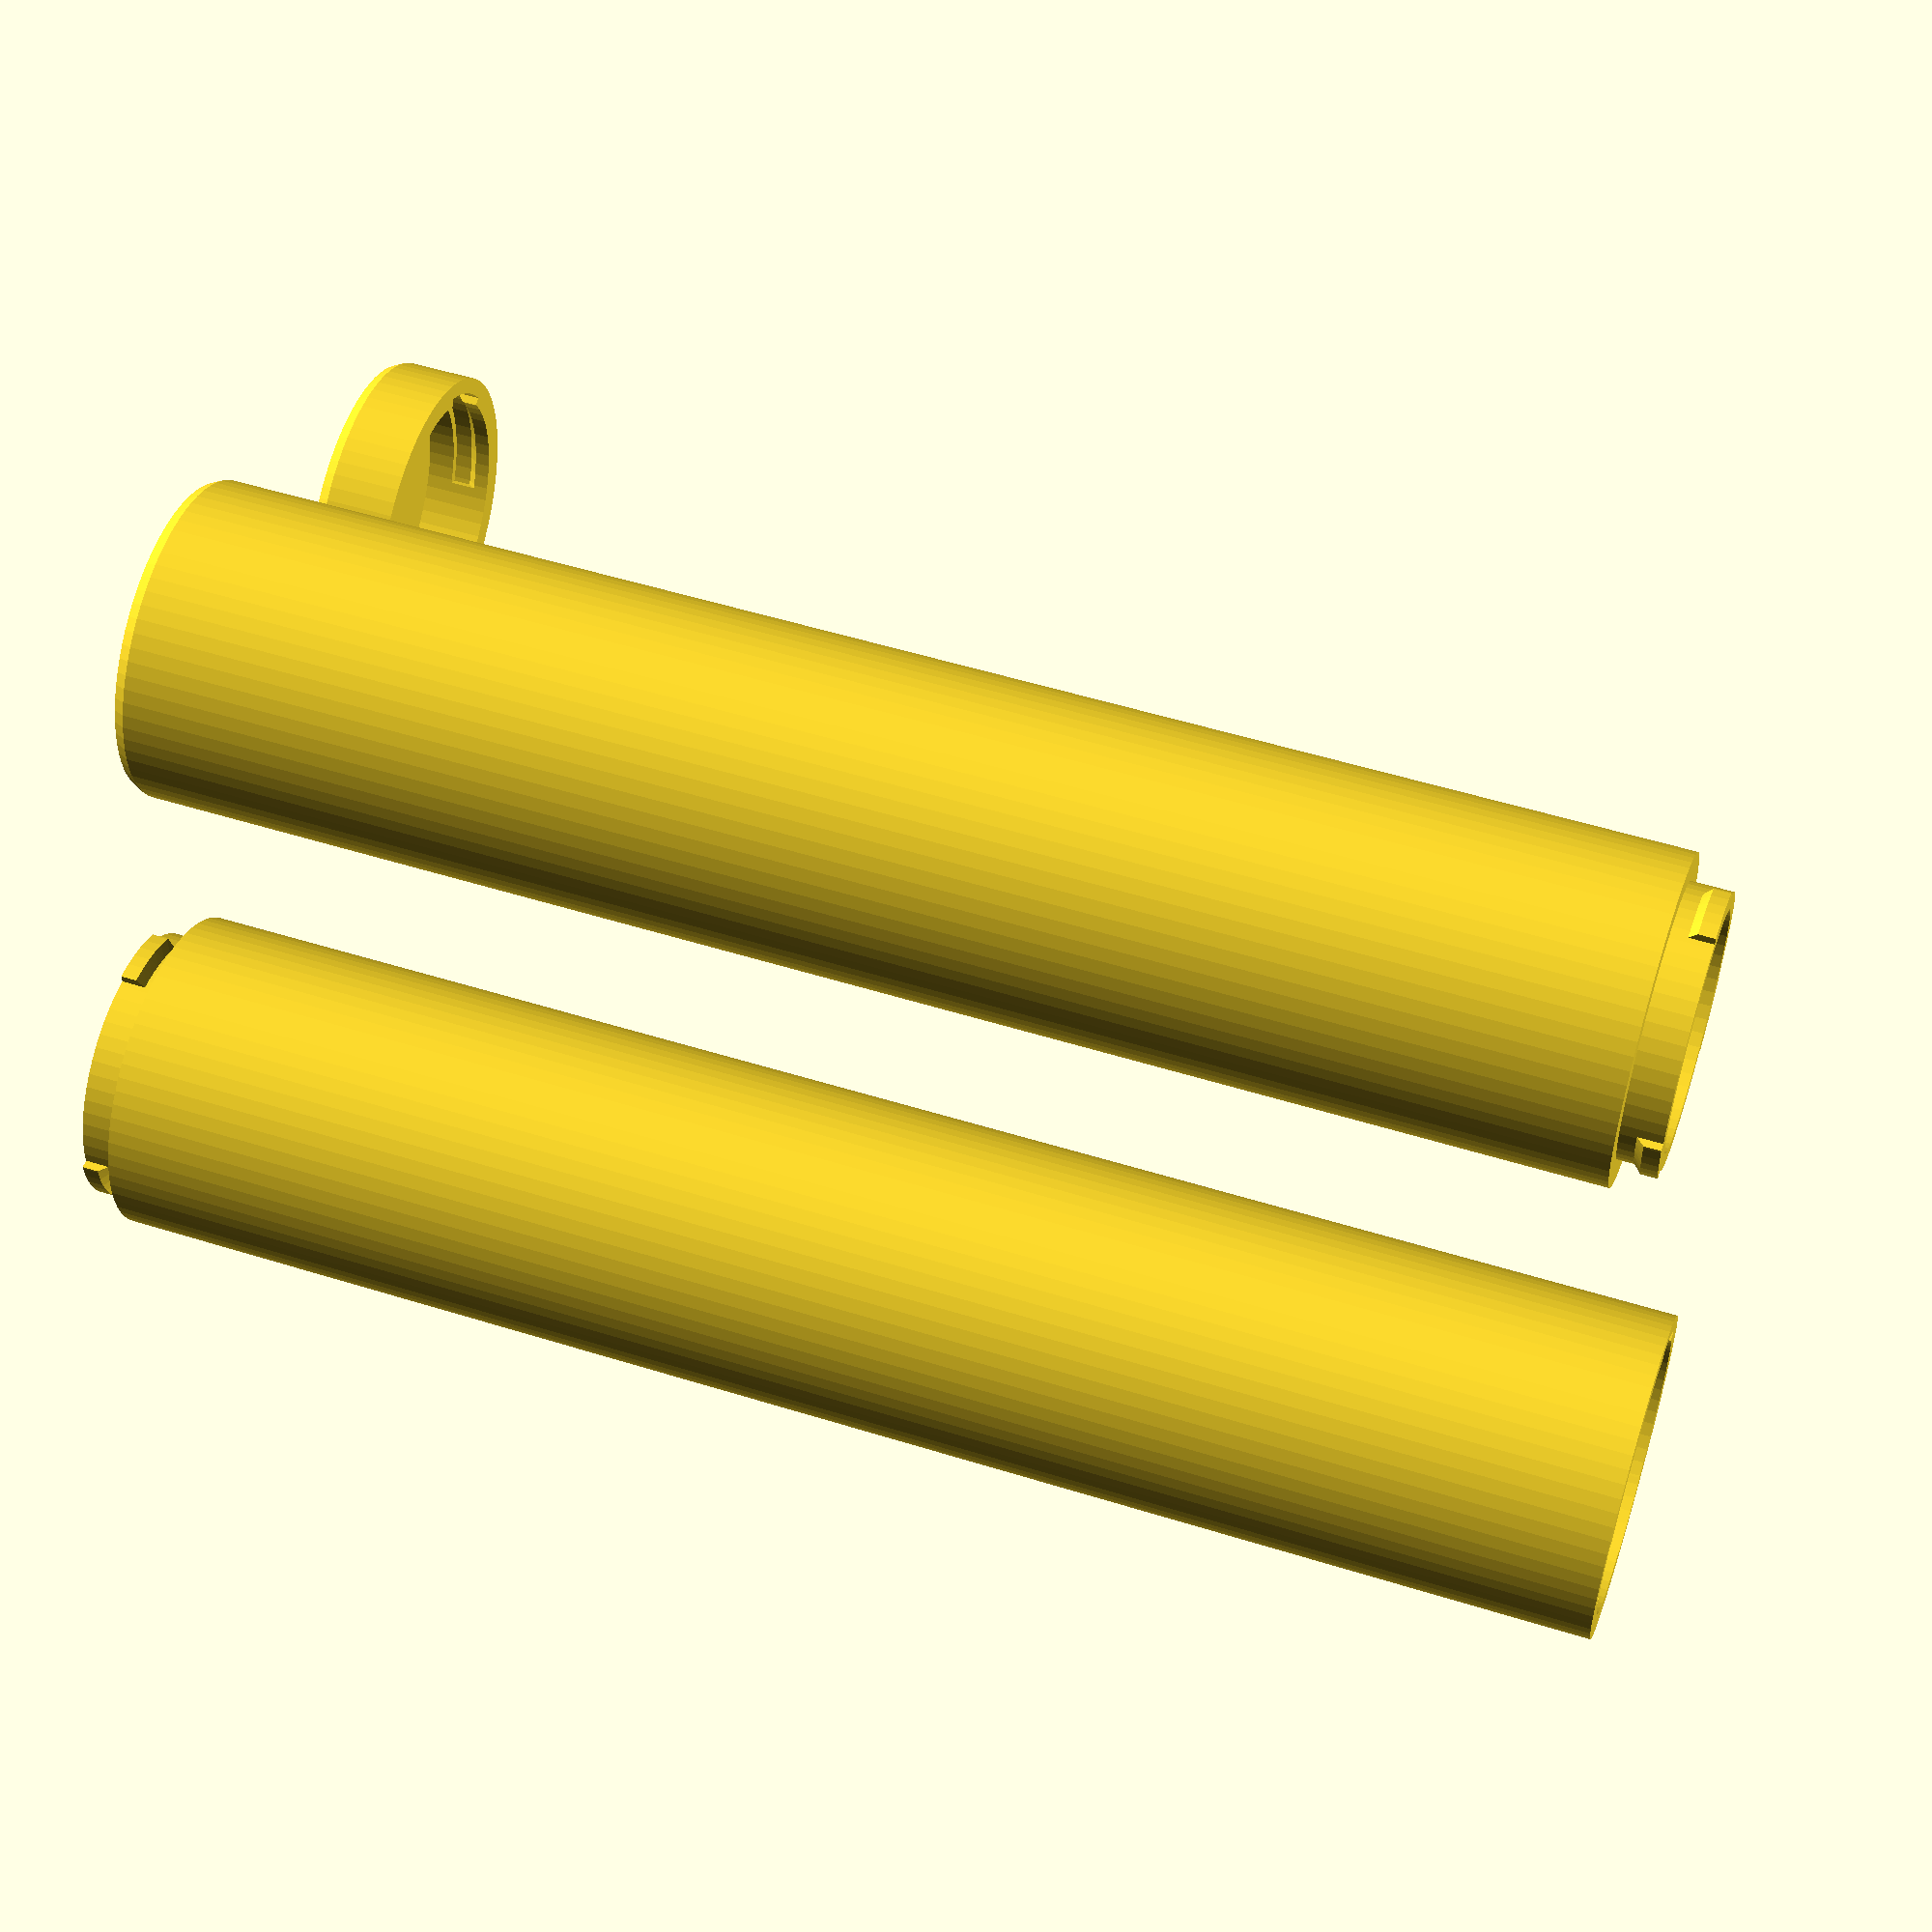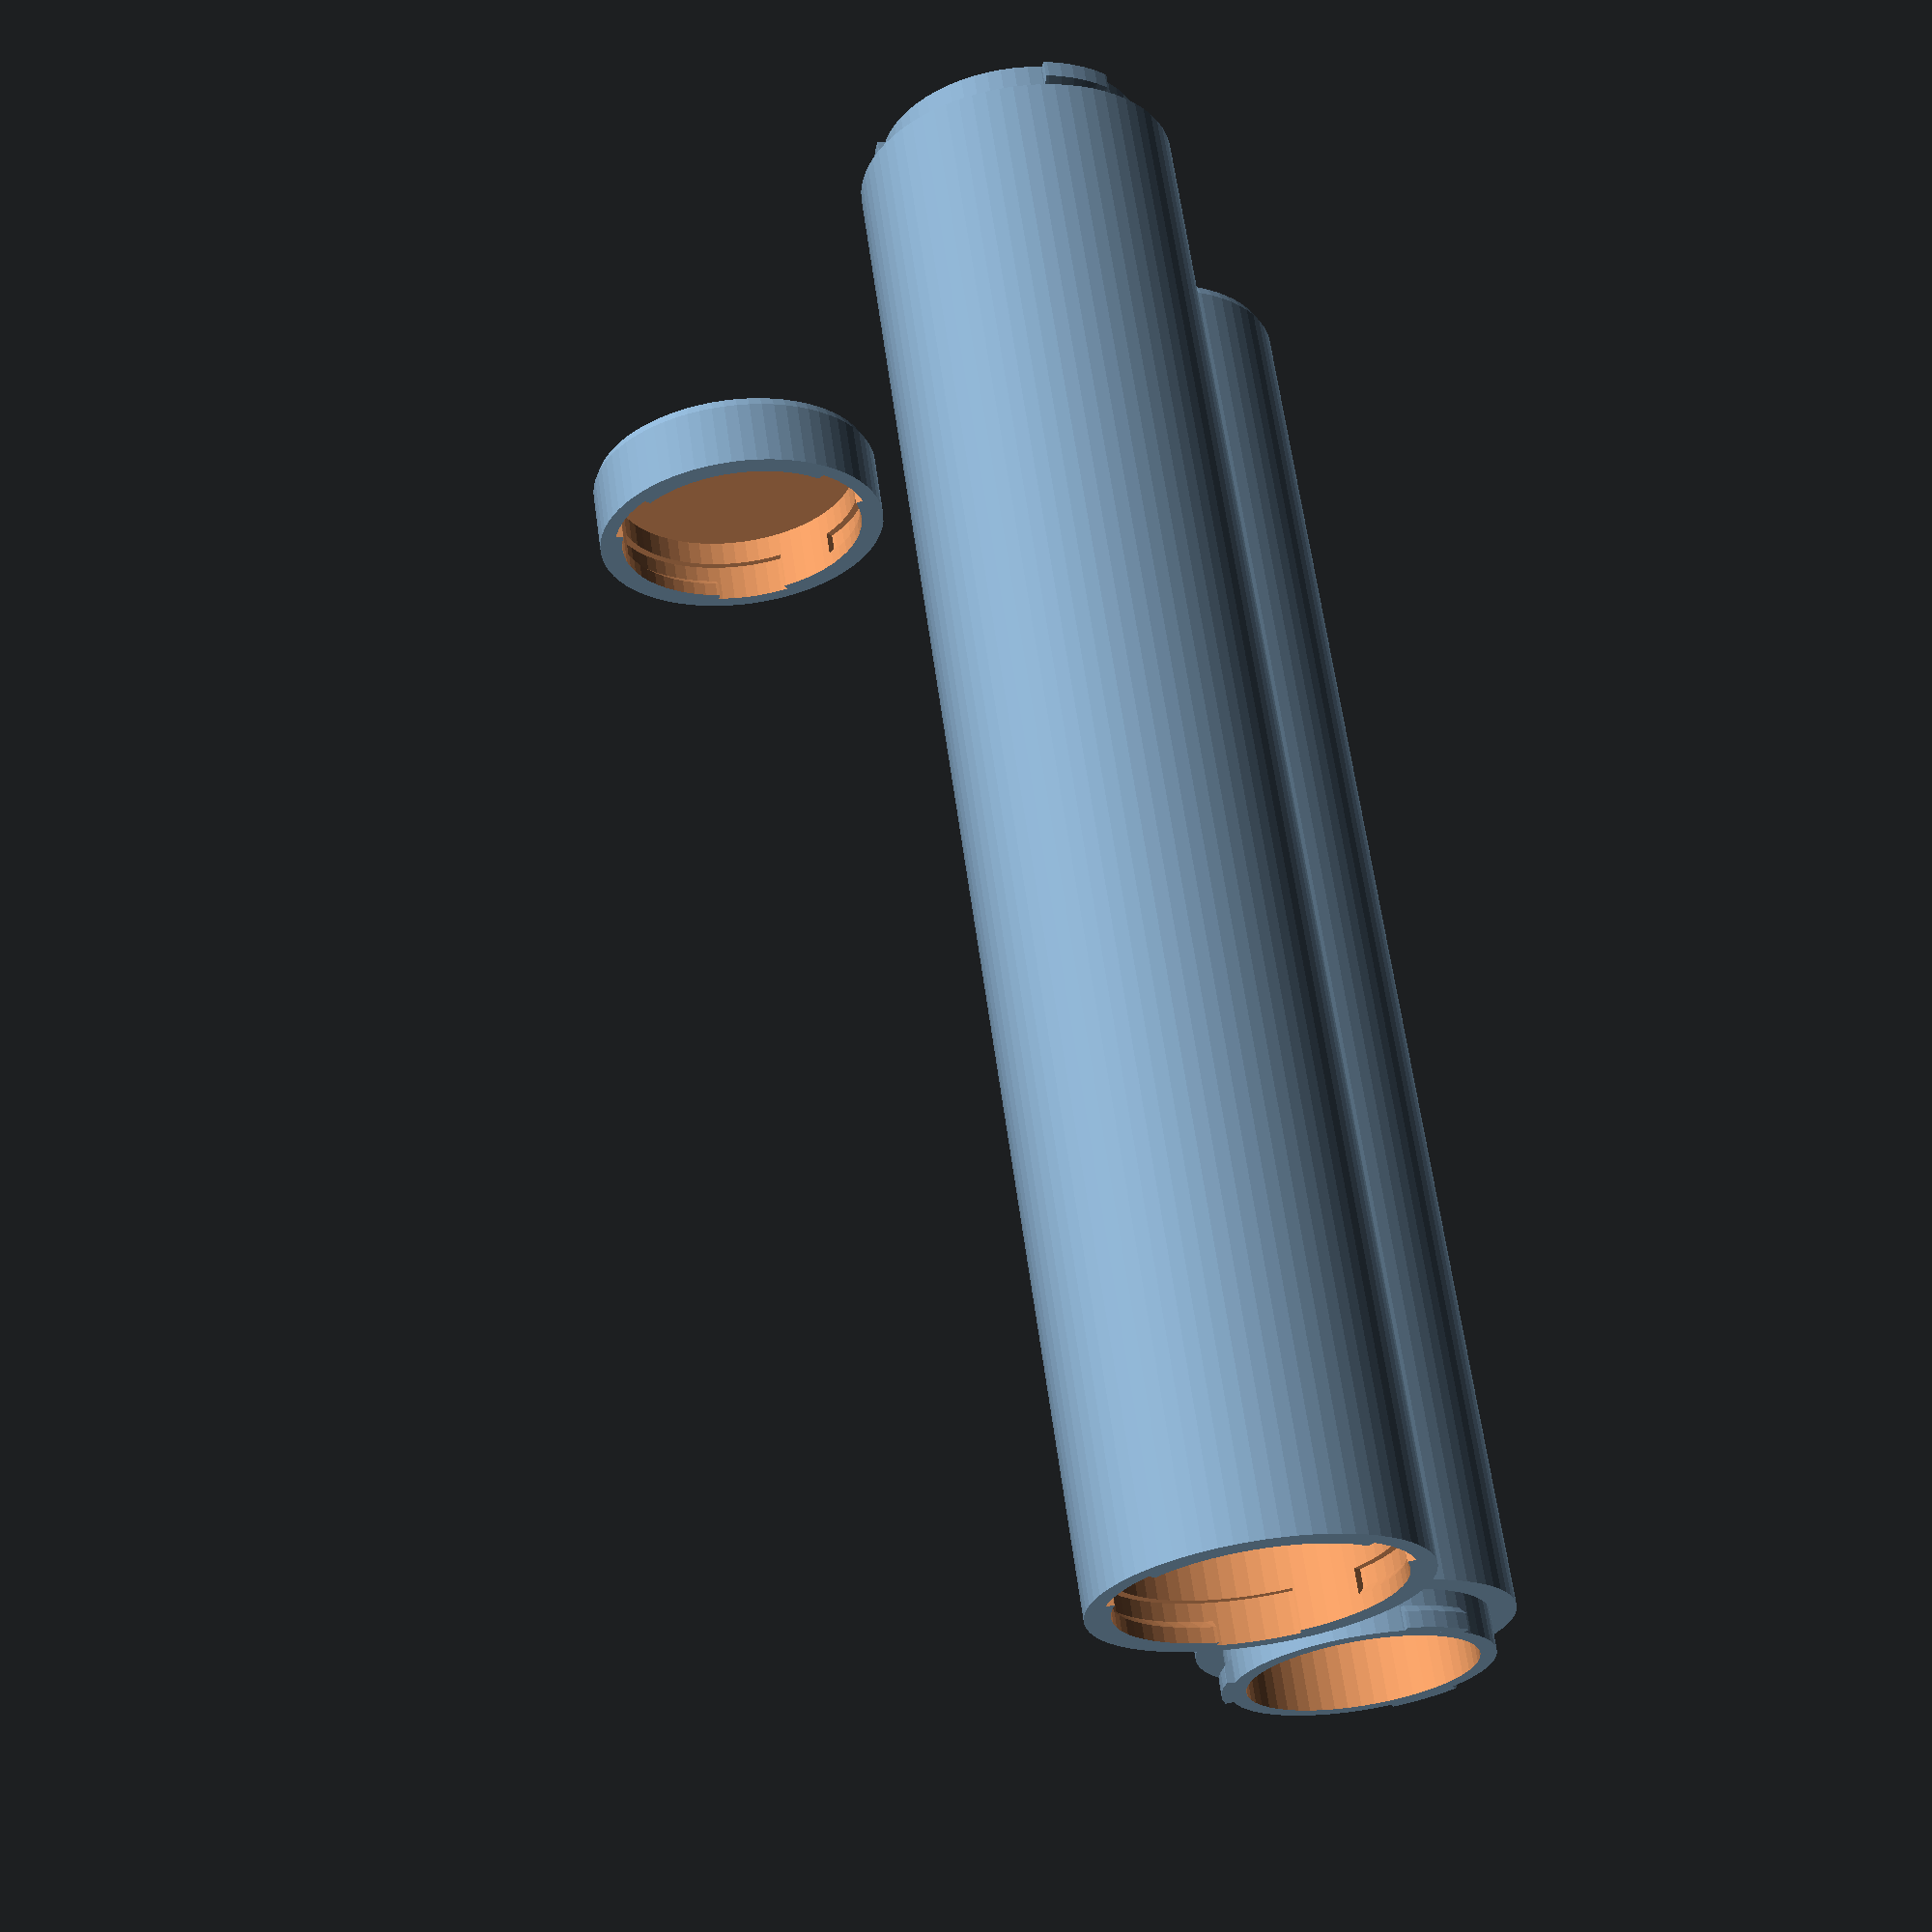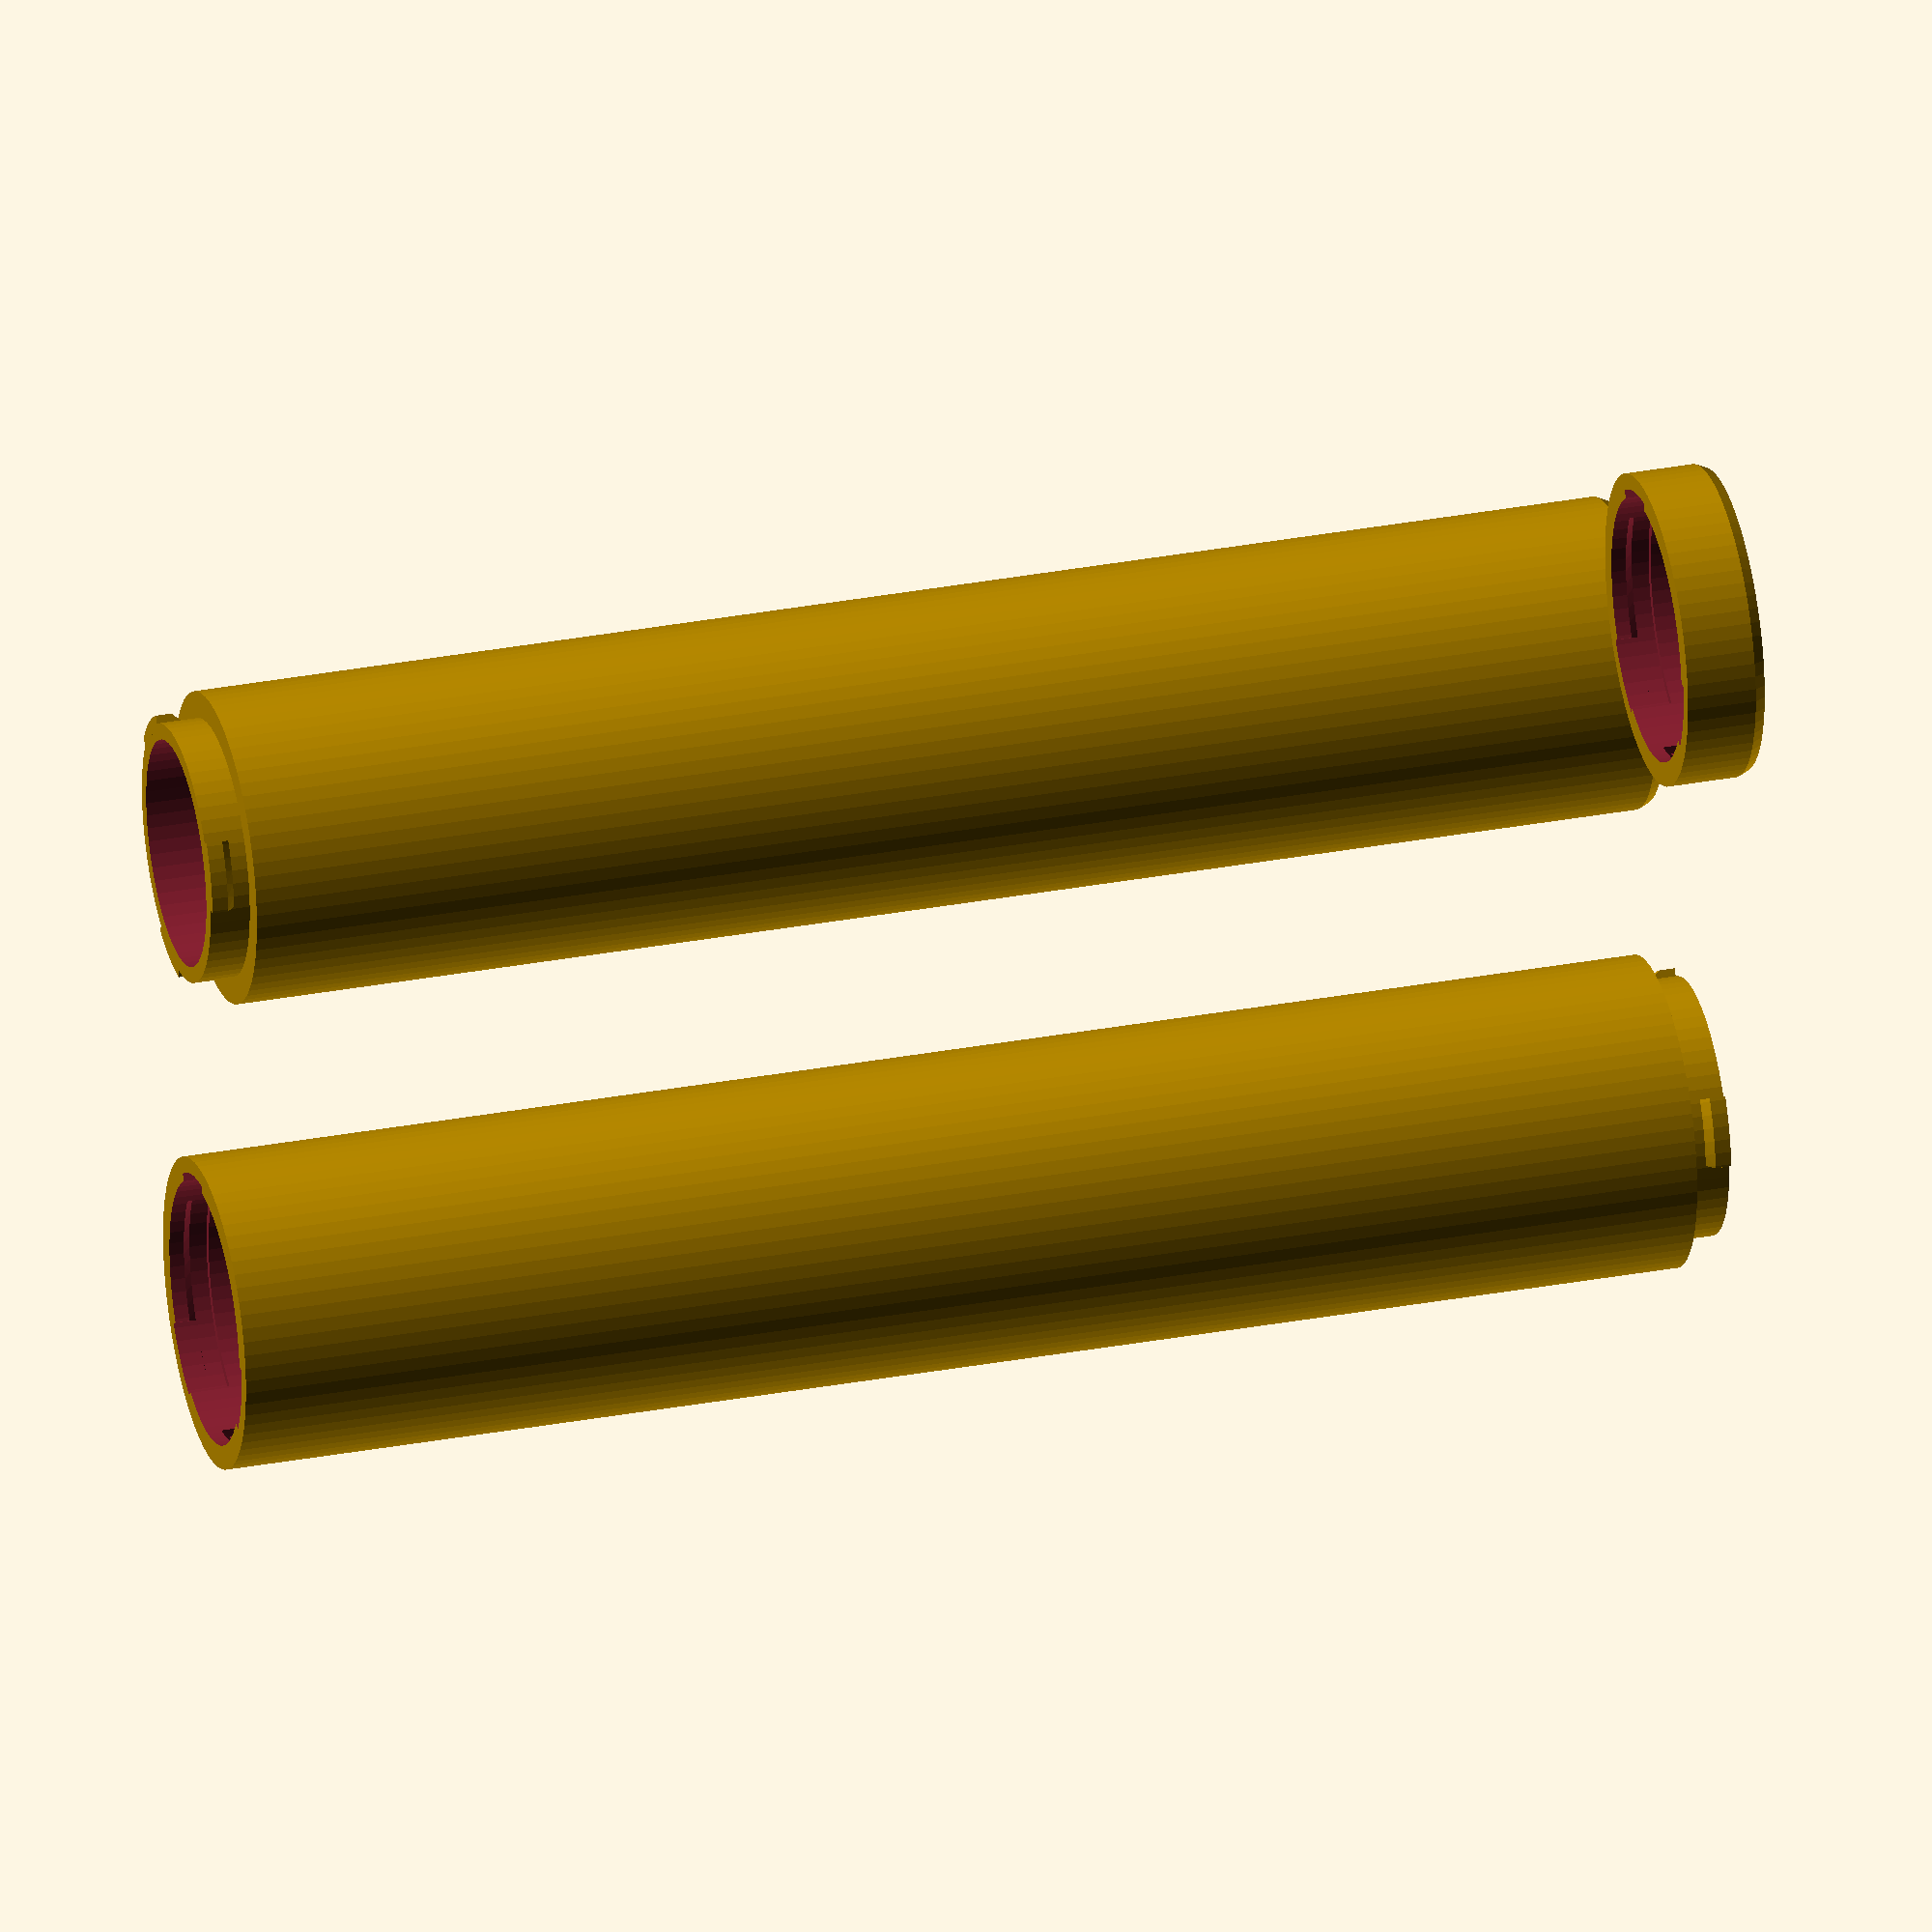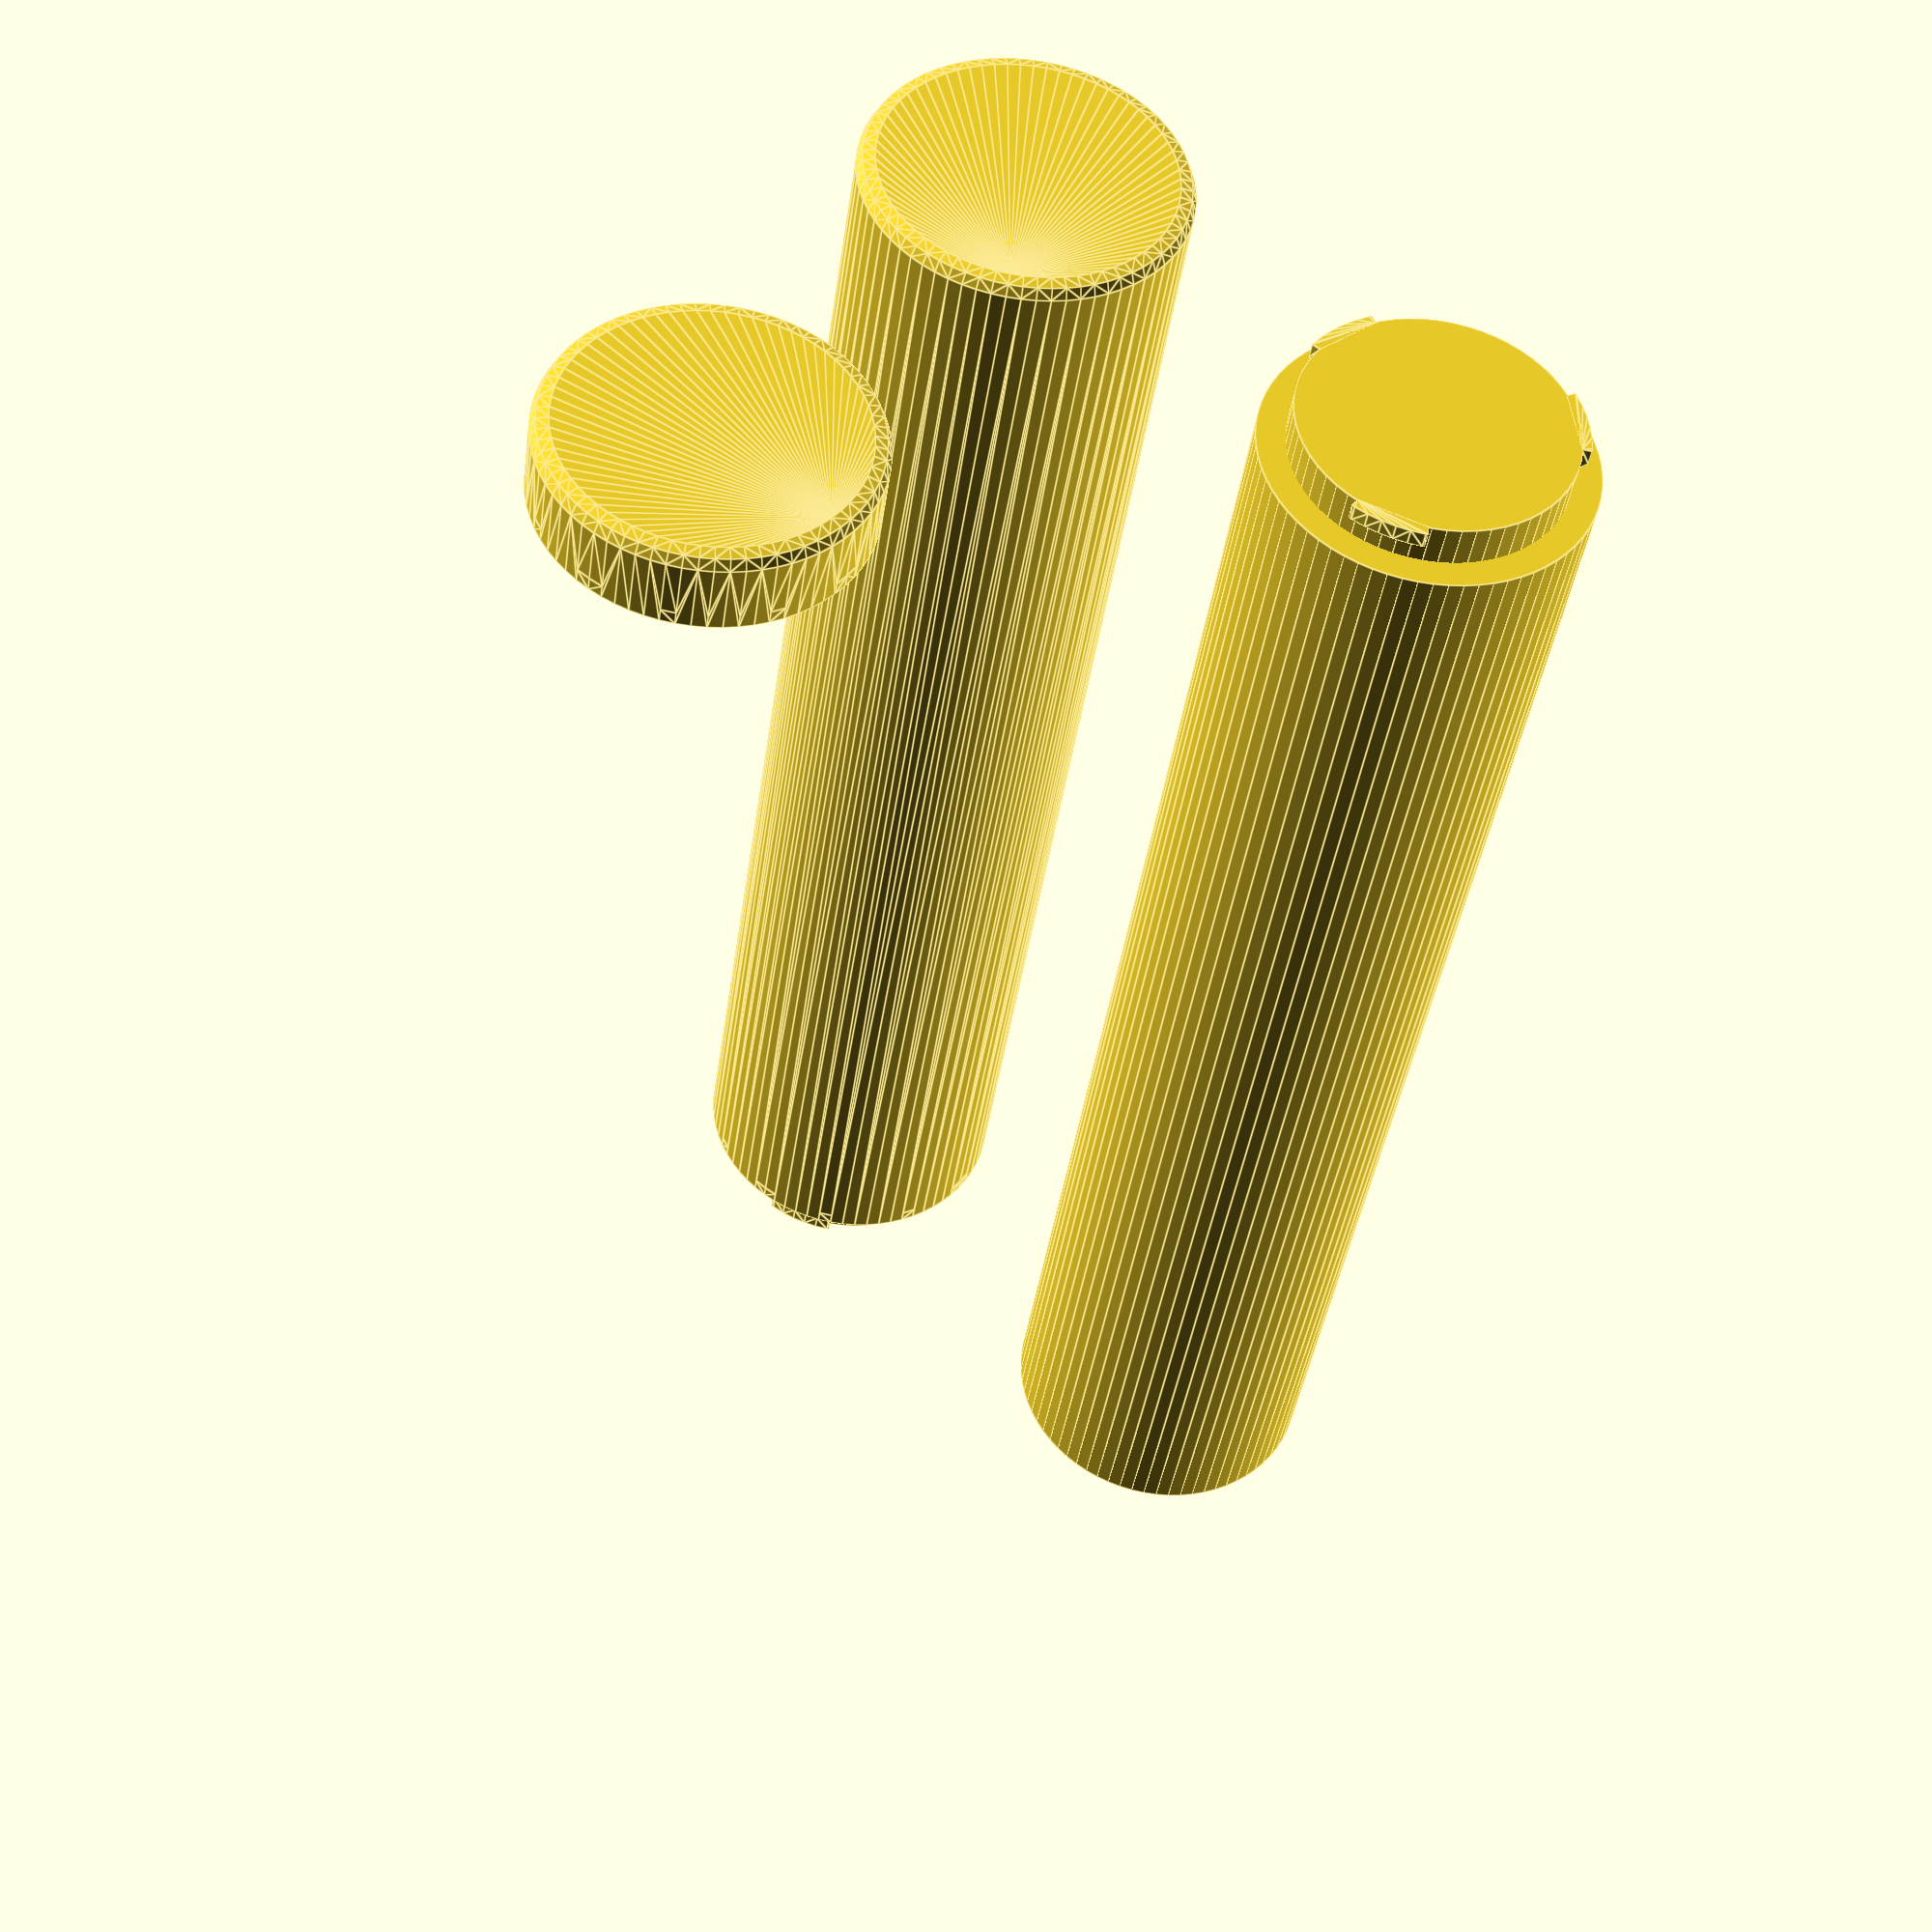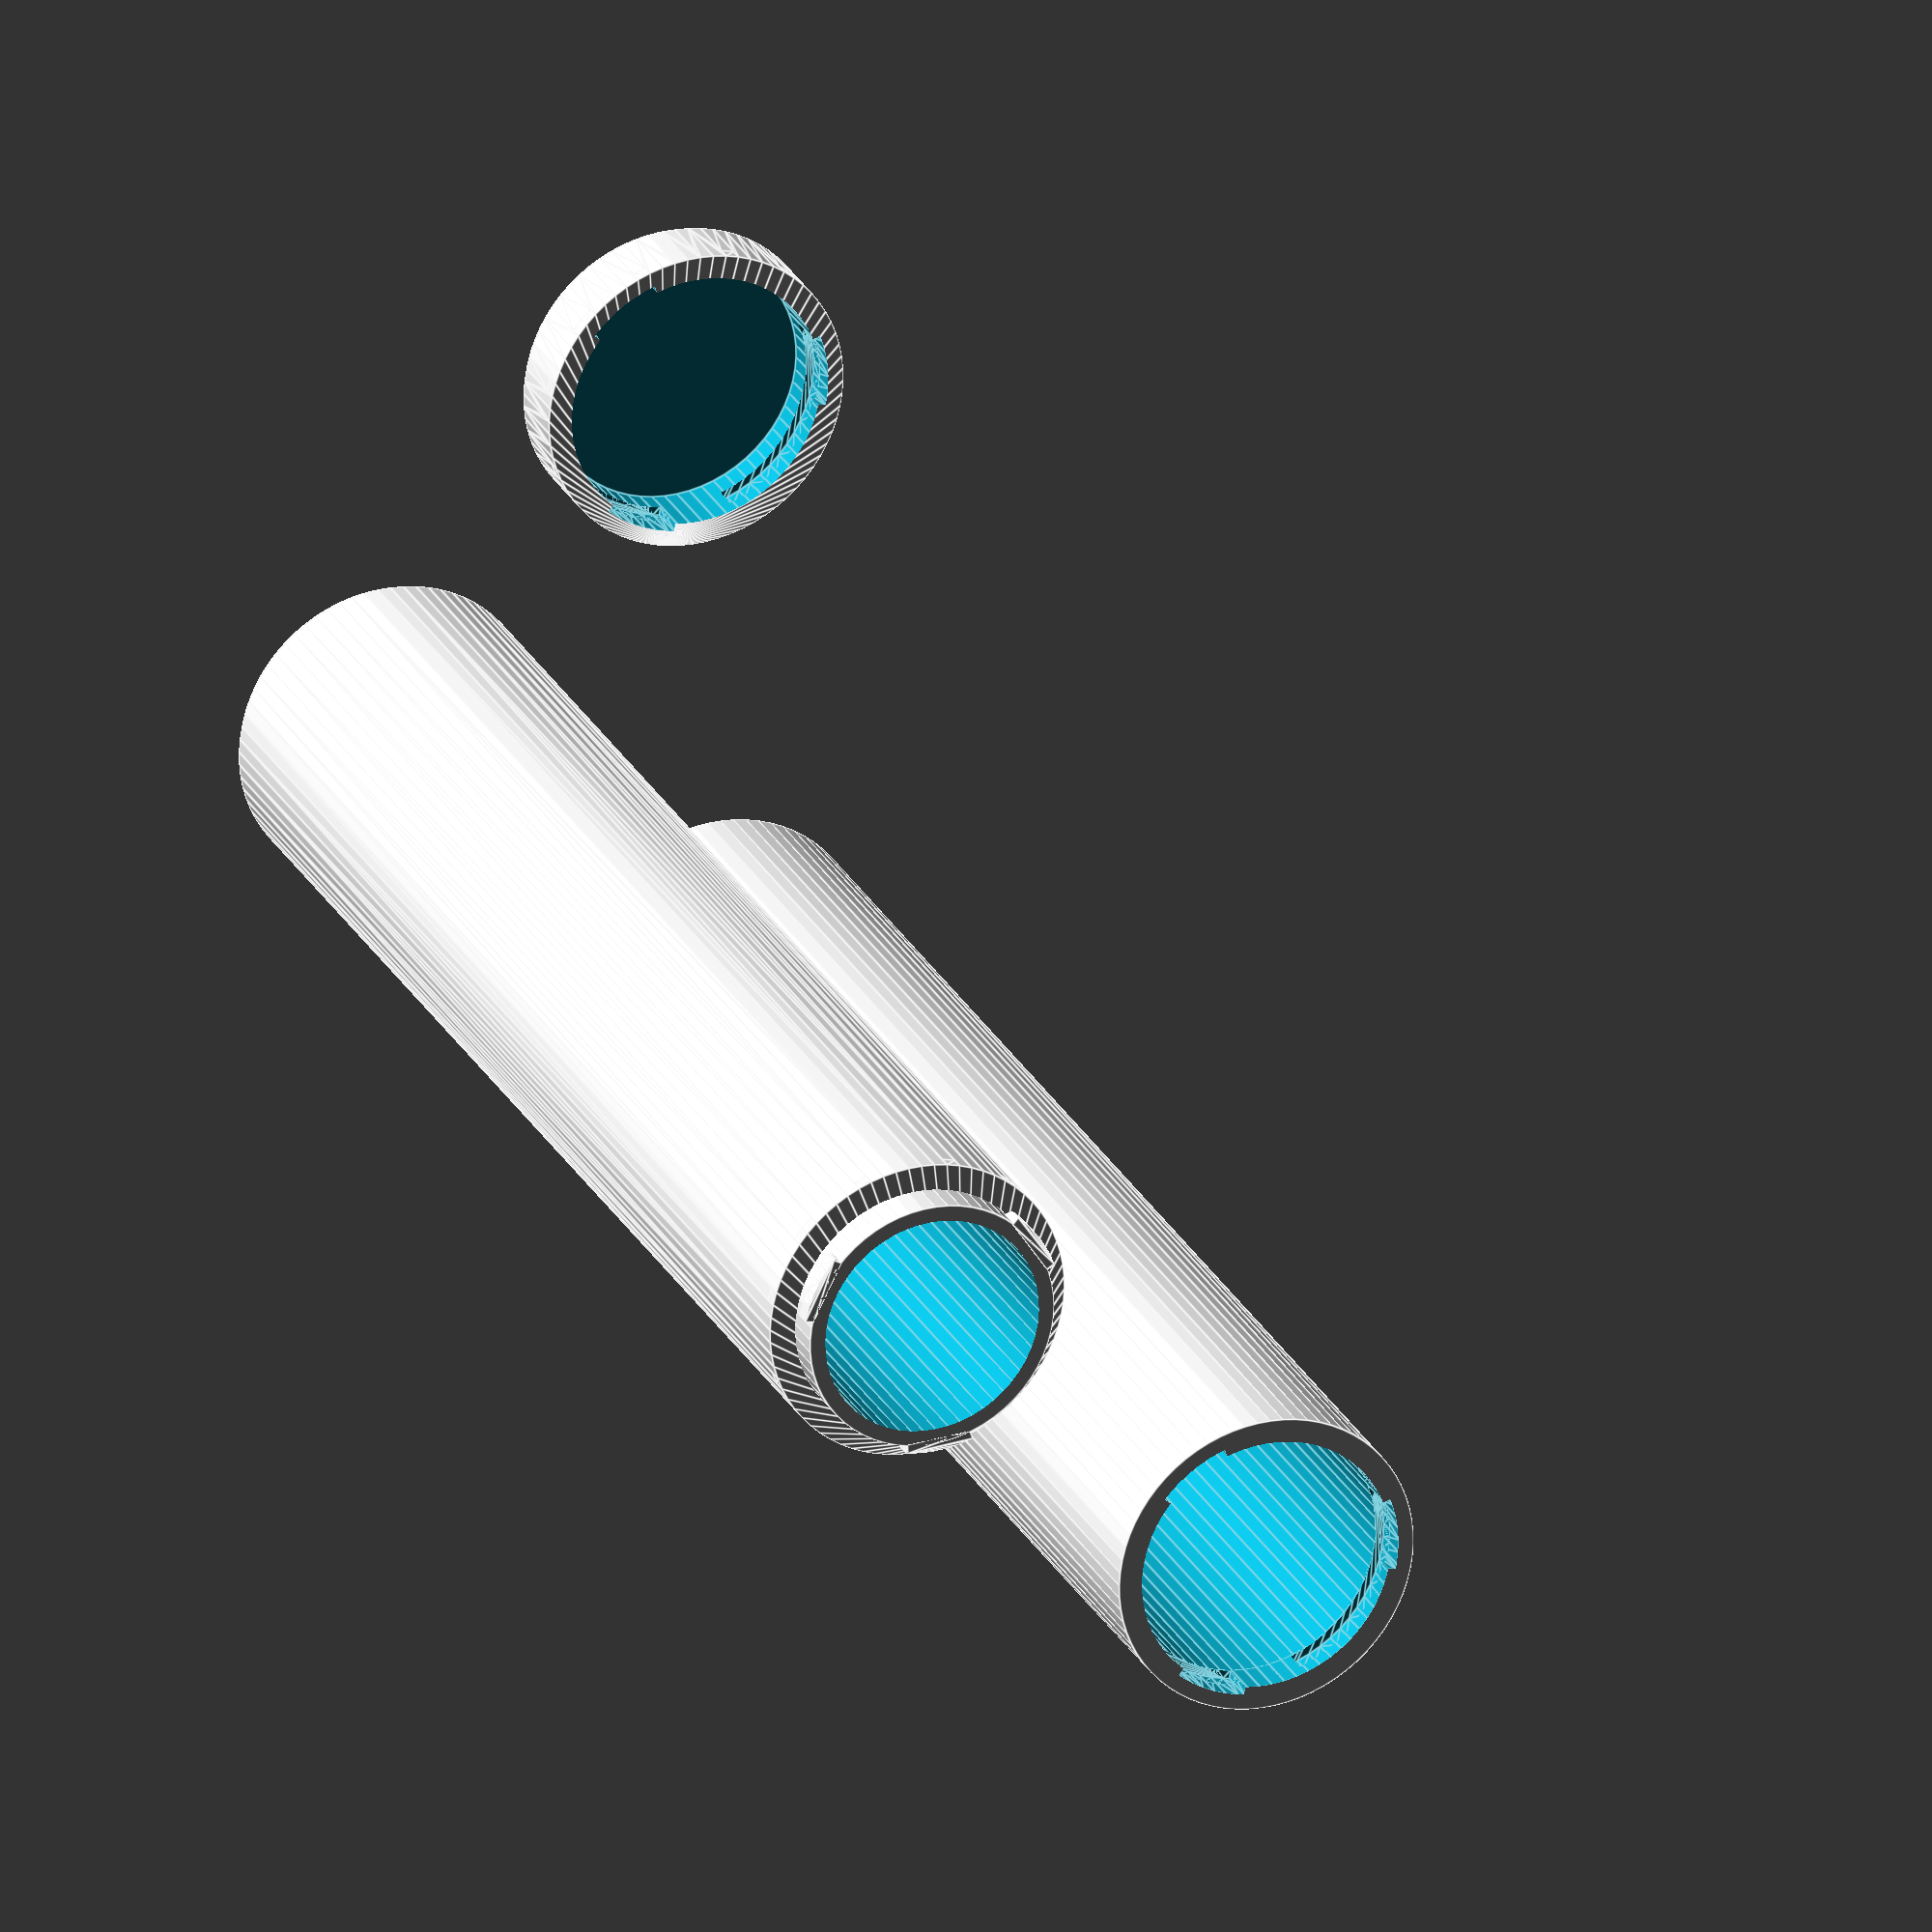
<openscad>
// -*- mode: SCAD ; c-file-style: "ellemtel" ; coding: utf-8 -*-
//
// Roehren mit Bajonettverschluss, um DM-Muenzen zu lagern.
//
// (c) 2018 Roland Sieker <ospalh@gmail.com>
// Licence: CC-BY-SA 4.0
// Original:
// https://www.thingiverse.com/thing:56910
// (c) Walter Hsiao
// Licence: CC-BY-SA


// ... to preview. You will get all three when done. Print just one of the
part = "container"; // [container,lid]

// Set this to "render" and click on "Create Thing" when done with the setup.
preview = 1; // [0:render, 1:preview]

// Style of the container bottom, plain or with bayonette to stack them
stackable = 0;  // [0: no, 1: yes]

// minimum interior diameter of container
_insideDiameter = 17;  // [5:0.1:35]

// height of the container's interior space
_interiorHeight = 110;  // [5:0.1:200]

// the thinnest walls of the container will use this value
_minimumWallThickness = 1.2;

// horizontal thickness used for the top of the lid or bottom of the container
_topBottomThickness = 1.2;

// height of the lip between lid and container
_lipHeight = 3.0;

// how much the locking bayonets protrude (larger values may be needed for larger diameters)
_bayonetDepth = 0.6;

// gap to place between moving parts to adjust how tightly the pieces fit together
_partGap = 0.2;


/* [Hidden] */

// Done with the customizer

// *******************************************************
// Extra parameters. These can be changed reasonably safely.


_numberOfSides = 6;  // [3:1:12]

w = 1.8;  // Wall width
p = 1.2;  // Bottom, top plate height
c = 0.4;  // Clearance
angle = 60; // Overhangs much below 60 degrees are a problem for me


// the thinnest walls of the container will use this value
_minimumWallThickness = 1.2;

// horizontal thickness used for the top of the lid or bottom of the container
_topBottomThickness = 1.2;

// *******************************************************
// Some shortcuts. These shouldn't be changed

tau = 2 * PI;  // pi is still wrong. tau = circumference / r

xy_factor = 1/tan(angle);
// To get from a height to a horizontal width inclined correctly
z_factor = tan(angle);  // The other way around

// Override these to specify exterior dimensions instead of interior
// dimensions
outsideDiameter = _insideDiameter +
   2 * (_minimumWallThickness*2 + _partGap + _bayonetDepth);
baseHeight = _interiorHeight + _topBottomThickness - _lipHeight;
stackable_containerHeight = _interiorHeight + _topBottomThickness;
lidHeight = _topBottomThickness + _lipHeight + 2; // 2 mm extra for the bayonet
// No storage space in the lid. That's what "lid" means.
twistAngle = 60; // amount of twist to close the lid
bayonetAngle = 30; // angular size of the bayonets


some_distance = 2 * _insideDiameter;
ms = 0.01;  // Muggeseggele.

// fn for differently sized objects and fs, fa; all for preview or rendering.
pna = 40;
pnb = 15;
pa = 5;
ps = 1;
rna = 180;
rnb = 30;
ra = 1;
rs = 0.1;
function na() = (preview) ? pna : rna;
function nb() = (preview) ? pnb : rnb;
$fs = (preview) ? ps : rs;
$fa = (preview) ? pa : ra;



// *******************************************************
// End setup



// *******************************************************
// Generate the parts

// print_part();
preview_parts();
// stack_parts();




module print_part()
{
   if (part == "container")
   {
      if (stackable)
      {
         short_stackable_container();
      }
      else
      {
         short_container();
      }
   }
   else if (part == "stackable container")
   {

   }
   else if (part == "lid")
   {
      short_lid();
   }
}


module preview_parts()
{
   short_container();
   translate([some_distance, 0, 0])
   {
      short_stackable_container();
   }
   translate([0, some_distance, 0])
   {
      short_lid();
   }
}

module stack_parts()
{
   // intersection() // N.B.: Use only two at a time
   {
      // Pick one
      // short_stackable_container();
      short_container();

      // Dto.
      // translate([0,0,stackable_containerHeight + _lipHeight+ 2*_bayonetDepth+ ms])
      translate([0,0,baseHeight + _lipHeight+ 2*_bayonetDepth+ ms])
      {
         rotate([0,180,0])
         {
            short_lid();
         }
      }
   }
}

// *******************************************************
// I'm being lazy and won't replace the signatures, but jus add these shortcuts.

module short_container()
{
   container(
      _style, outsideDiameter, baseHeight, _minimumWallThickness,
      _topBottomThickness, _lipHeight, _bayonetDepth, bayonetAngle, _partGap,
      _numberOfSides);
}


module short_stackable_container()
{
   stackable_container(
      _style, outsideDiameter, stackable_containerHeight, _minimumWallThickness,
      _topBottomThickness, _lipHeight, _bayonetDepth, bayonetAngle, _partGap,
      _numberOfSides, twistAngle);
}
module short_lid()
{
   lid(
      _style, outsideDiameter, lidHeight, _minimumWallThickness,
      _topBottomThickness, _lipHeight, _bayonetDepth, bayonetAngle,
      _numberOfSides, twistAngle);

}


// *******************************************************
// Code for the parts themselves


module makeStylizedCylinder(type, diameter, height, rounding, polygonSides)
{
   radius = diameter/2;
   if (type == "crown")
   {
      crownCylinder(polygonSides, radius, height, rounding);
   }
   else if (type == "flipped crown")
   {
      translate([0,0,height])
      {
         mirror([0,0,1])
         {
            crownCylinder(polygonSides, radius, height, rounding);
         }
      }
   }
   else if (type == "polygon")
   {
      polyCylinder(polygonSides, radius, height, rounding);
   }
   else
   {
      roundCylinder(radius, height, rounding);
   }
}

module thread(r1, r2, angle, height, yoffset, rotation, chamfer=0, r3=0, r4=0)
{
   for(a=[0,120,240])
   {
      rotate([0,0,a + rotation])
      {
         translate([0,0,yoffset])
         {
            hull()
            {
               smallArc(r1, r2, angle, height);
               if (chamfer != 0)
               {
                  translate([0,0,chamfer])
                  {
                     smallArc(r3, r4, angle, height);
                  }
               }
            }
         }
      }
   }
}

module container(
   style, diameter, height, wall, base, lipHeight, bayonetDepth, bayonetAngle, partGap, sides)
{
   height = max(height, base+lipHeight);
   radius = diameter/2;
   innerRadius = radius - wall*2 - bayonetDepth - partGap;
   fullHeight = height + lipHeight;
   rounding = 1.0;
   chamfer = bayonetDepth;
   bayonetHeight = (lipHeight-chamfer)/2;
   eps = 0.1;

   difference()
   {
      union()
      {
         // body
         if (style == "tapered")
         {
            taperedCylinder(radius, innerRadius+wall, height, rounding);
         }
         else
         {
            makeStylizedCylinder(style, diameter, height, rounding, sides);
         }

         // lip
         translate([0,0,rounding+eps])
         {
            cylinder(r=innerRadius+wall, h=fullHeight-rounding-eps);
         }

         // bayonet
         thread(
            innerRadius+wall-eps, innerRadius+wall+bayonetDepth, bayonetAngle,
            bayonetHeight, fullHeight - bayonetHeight/2, 0, -chamfer,
            innerRadius, innerRadius+wall);
      }

      // inner cutout
      translate([0,0,base])
      {
         cylinder(r=innerRadius, h=fullHeight);
         if (style == "round thin")
         {
            hull()
            {
               cylinder(r=radius-wall, h=height-base*2 - (radius-innerRadius));
               cylinder(r=innerRadius, h=height-base*2);
            }
         }
      }
   }
}



module lid(
   style, diameter, height, wall, base, lipHeight, bayonetDepth, bayonetAngle,
   sides, twistAngle)
{
   height = max(height, base+lipHeight);
   bayonetAngle = bayonetAngle+2;
   radius = diameter/2;
   innerRadius = radius - wall - bayonetDepth;
   rounding = 1.0;
   chamfer = bayonetDepth;
   bayonetHeight = (lipHeight-chamfer)/2;
   eps = 0.1;

   difference()
   {
      // body (round, hex, knurled)
      if (style == "tapered" || style == "thin")
      {
         taperedCylinder(radius, innerRadius+wall, height, rounding);
      }
      else
      {
         makeStylizedCylinder(style, diameter, height, rounding, sides);
      }

      // inner cutout
      translate([0,0,base])
      {
         cylinder(r=innerRadius, h=height+eps);
         if (style == "round thin")
         {
            hull()
            {
               cylinder(
                  r=radius-wall, h=height-lipHeight-base*2 - (radius-innerRadius));
               cylinder(r=innerRadius, h=height-lipHeight-base*2);
            }
         }
      }
      // bayonet
      thread(
         innerRadius-eps, innerRadius+bayonetDepth, bayonetAngle,
         lipHeight + eps, height - lipHeight/2 + eps/2,
         twistAngle + bayonetAngle);

      // bayonet
      thread(
         innerRadius-eps, innerRadius+bayonetDepth, bayonetAngle+twistAngle,
         bayonetHeight + eps, height - (lipHeight - bayonetHeight/2) + eps/2,
         twistAngle + bayonetAngle, chamfer, innerRadius-eps, innerRadius);
   }
}

module stackable_container(
   style, diameter, height, wall, base, lipHeight, bayonetDepth, bayonetAngle,
   partGap, sides, twistAngle)
{
   height = max(height, base+lipHeight);
   radius = diameter/2;
   innerRadius = radius - wall*2 - bayonetDepth - partGap;
   middleRadius = radius - wall - bayonetDepth;
   wallThickness = radius - innerRadius;
   fullHeight = height + lipHeight;
   rounding = 0;
   topBayonetAngle = bayonetAngle+2;
   chamfer = bayonetDepth;
   bayonetHeight = (lipHeight-chamfer)/2;
   eps = 0.1;

   difference()
   {
      union()
      {
         // lip
         cylinder(r=innerRadius+wall, h=fullHeight);

         // body
         translate([0,0,lipHeight])
         {
            makeStylizedCylinder(style, diameter, height, rounding, sides);
         }
         // bayonet
         thread(
            innerRadius+wall-eps, innerRadius+wall+bayonetDepth, bayonetAngle,
            bayonetHeight, bayonetHeight/2, 0, chamfer, innerRadius,
            innerRadius+wall);
      }

      // inner cutout
      translate([0,0,base])
      {
         cylinder(r=innerRadius, h=fullHeight);
      }
      translate([0,0,lipHeight+max(wall,base)])
      {
         cylinder(r=middleRadius, h=fullHeight);
      }
      if (style == "round thin")
      {
         // assign(cutHeight = height-lipHeight-base*2 - wallThickness*2) {
         cutHeight = height-lipHeight-base*2 - wallThickness*2;
         {
            if (cutHeight > 0)
            {
               translate([0,0,lipHeight+base])
               {
                  hull()
                  {
                     translate([0,0,wallThickness])
                     {
                        cylinder(r=radius-wall, h=cutHeight);
                     }
                  cylinder(r=innerRadius, h=cutHeight + wallThickness*2);
                  }
               }
            }
         }
      }

      // thread cutout
      translate([0,0,fullHeight-lipHeight-partGap])
      {
         cylinder(r=middleRadius, h=lipHeight+partGap+eps);
      }

      // top thread
      thread(
         middleRadius-eps, middleRadius+bayonetDepth, topBayonetAngle,
         lipHeight+eps, fullHeight - lipHeight/2 + eps/2,
         twistAngle + topBayonetAngle);


      // top thread
      thread(
         middleRadius-eps, middleRadius+bayonetDepth,
         topBayonetAngle+twistAngle, bayonetHeight + eps,
         fullHeight - lipHeight + bayonetHeight/2 + eps/2,
         twistAngle + topBayonetAngle, chamfer, middleRadius-eps, middleRadius);
   }
}

////////////// Utility Functions ///////////////////

// only works from [0 to 180] degrees, runs clockwise from 12 o'clock
module smallArc(radius0, radius1, angle, depth)
{
   thickness = radius1 - radius0;
   eps = 0.01;

   union()
   {
      difference()
      {
         // full arc
         cylinder(r=radius1, h=depth, center=true);
         cylinder(r=radius0, h=depth+2*eps, center=true);

         for(z=[0, 180 - angle])
         {
            rotate([0,0,z])
            {
               translate([-radius1,0,0])
               {
                  cube(size = [radius1*2, radius1*2, depth+eps], center=true);
               }
            }
         }
      }
   }
}

module torus(r1, r2)
{
   rotate_extrude(convexity=4)
   {
      translate([r1, 0, 0])
      {
         circle(r = r2);
      }
   }
}

module roundCylinder(radius, height, rounding)
{
   if (rounding == 0)
   {
      cylinder(r=radius, h=height);
   }
   else
   {
      hull()
      {
         translate([0,0,height-rounding])
         {
            cylinder(r=radius, h=rounding);
         }
         translate([0,0,rounding])
         {
            torus(radius-rounding, rounding);
         }
      }
   }
}

module taperedCylinder(radius1, radius2, height, rounding)
{
   eps = 0.1;
   hull()
   {
      translate([0,0,height-eps])
      {
         cylinder(r=radius1, h=eps);
      }

      if (rounding == 0)
      {
         cylinder(r=radius2, h=eps);
      }
      else
      {
         translate([0,0,rounding])
         {
            torus(radius2-rounding, rounding);
         }
      }
   }
}

module crownCylinder(sides, radius, height, rounding)
{
   eps = 0.1;
   angle = 360/sides;
   hull()
   {
      translate([0,0,height-eps])
      {
         cylinder(r=radius, h=eps);
      }
      translate([0,0,rounding])
      {
         hull()
         {
            for (a=[0:angle:360])
            {
               rotate([0,0,a])
               {
                  translate([0,(radius-rounding) / cos(angle/2),0])
                  {
                     if (rounding == 0)
                     {
                        cylinder(r=1, h=eps);
                     }
                     else
                     {
                        sphere(r=rounding, $fn=30);
                     }
                  }
               }
            }
         }
      }
   }
}

module polyCylinder(sides, radius, height, rounding)
{
   angle = 360/sides;
   if (rounding == 0)
   {
      hull()
      {
         for (a=[0:angle:360])
         {
            rotate([0,0,a])
            {
               translate([0,(radius - rounding)/cos(angle/2),0])
               {
                  cylinder(r=1, h=height, $fn=30);
               }
            }
         }
      }
   }
   else
   {
      hull()
      {
         translate([0,0,height-rounding])
         {
            hull()
            {
               for (a=[0:angle:360])
               {
                  rotate([0,0,a])
                  {
                     translate([0,(radius - rounding)/cos(angle/2),0])
                     {
                        cylinder(r=rounding, h=rounding, $fn=30);
                     }
                  }
               }
            }
         }
         translate([0,0,rounding])
         {
            hull()
            {
               for (a=[0:angle:360])
               {
                  rotate([0,0,a])
                  {
                     translate([0,(radius - rounding) / cos(angle/2),0])
                     {
                        sphere(r=rounding, $fn=30);
                     }
                  }
               }
            }
         }
      }
   }
}

</openscad>
<views>
elev=307.7 azim=119.2 roll=288.6 proj=p view=wireframe
elev=294.8 azim=253.3 roll=352.0 proj=p view=solid
elev=149.2 azim=236.0 roll=105.2 proj=o view=wireframe
elev=38.3 azim=142.7 roll=172.5 proj=p view=edges
elev=154.6 azim=221.7 roll=201.5 proj=o view=edges
</views>
